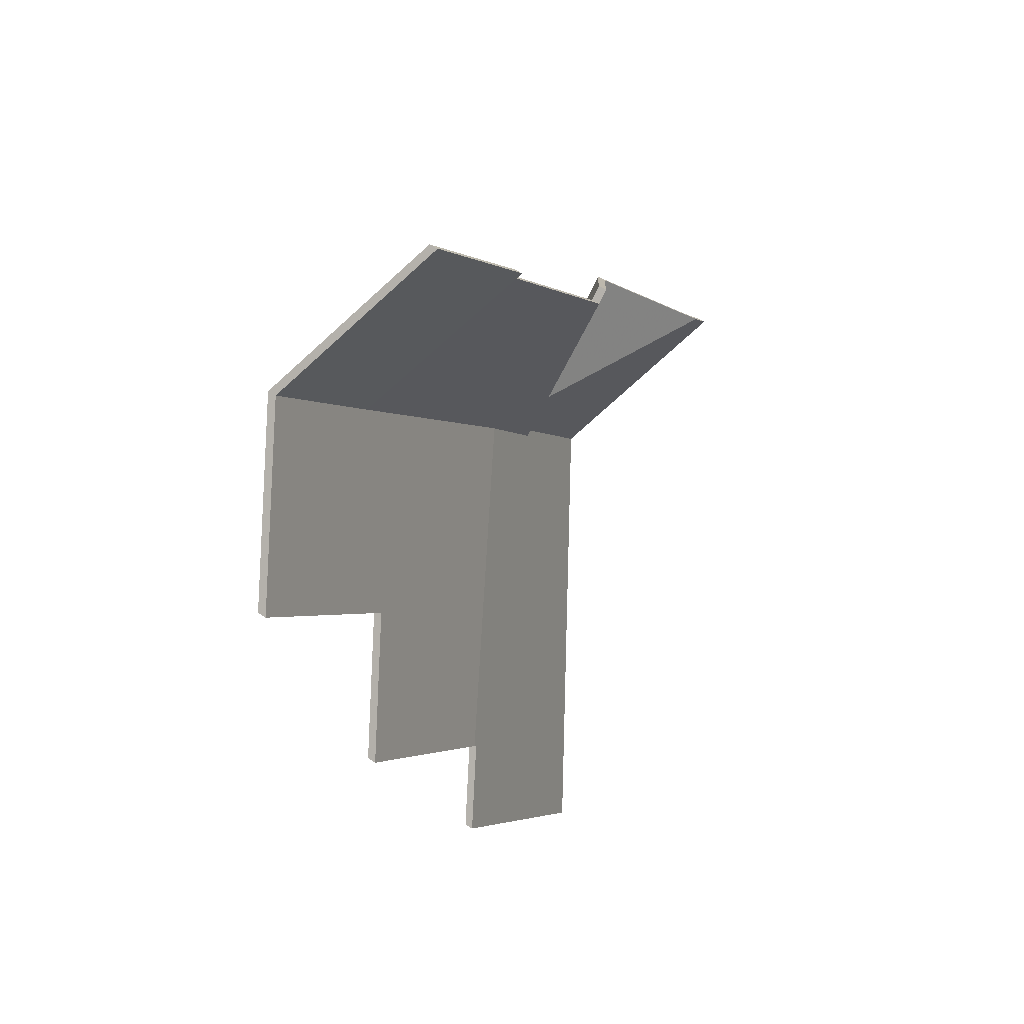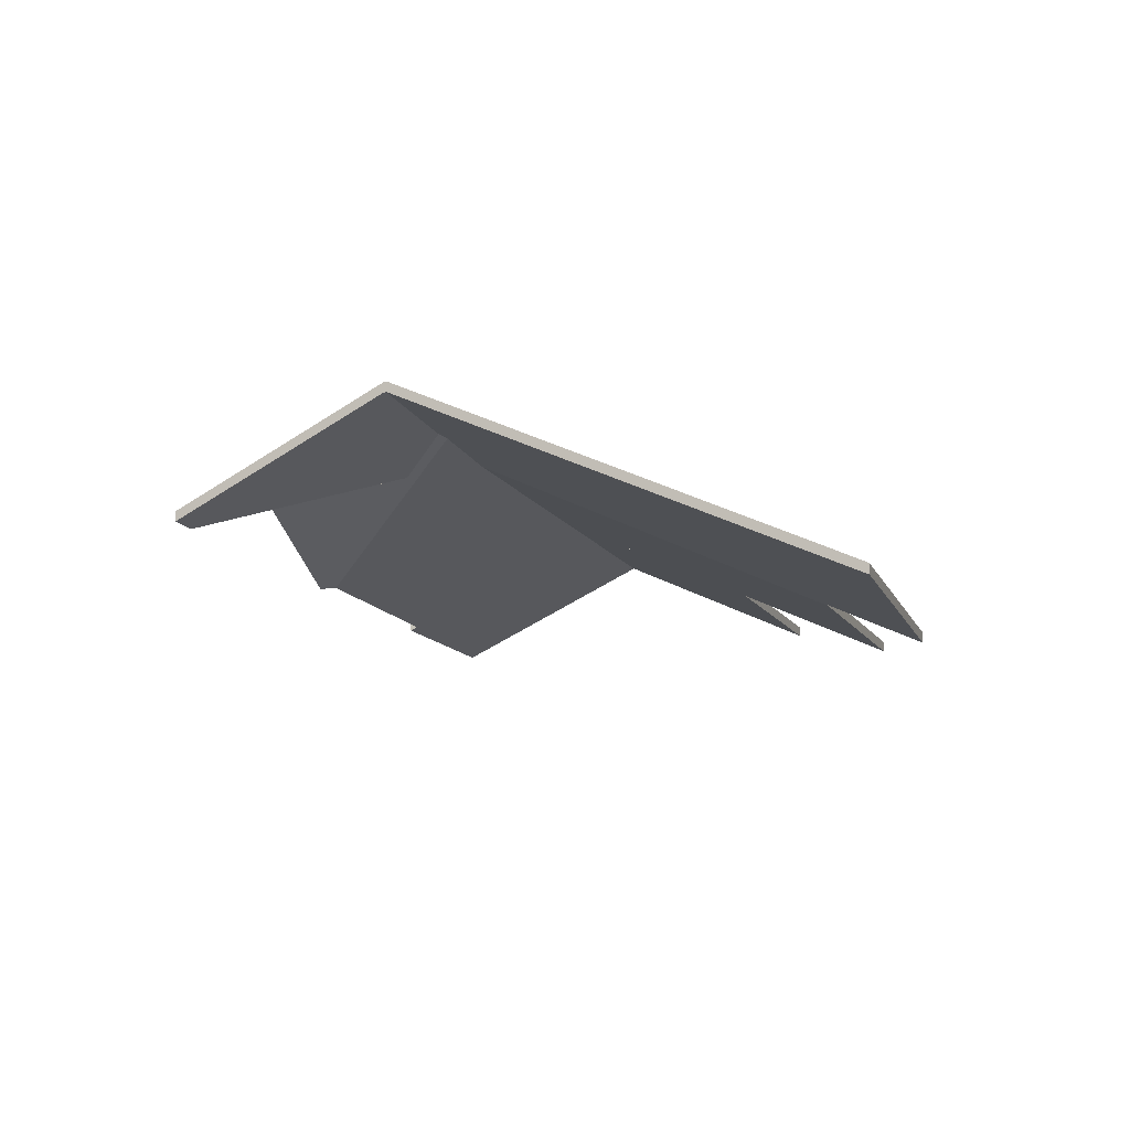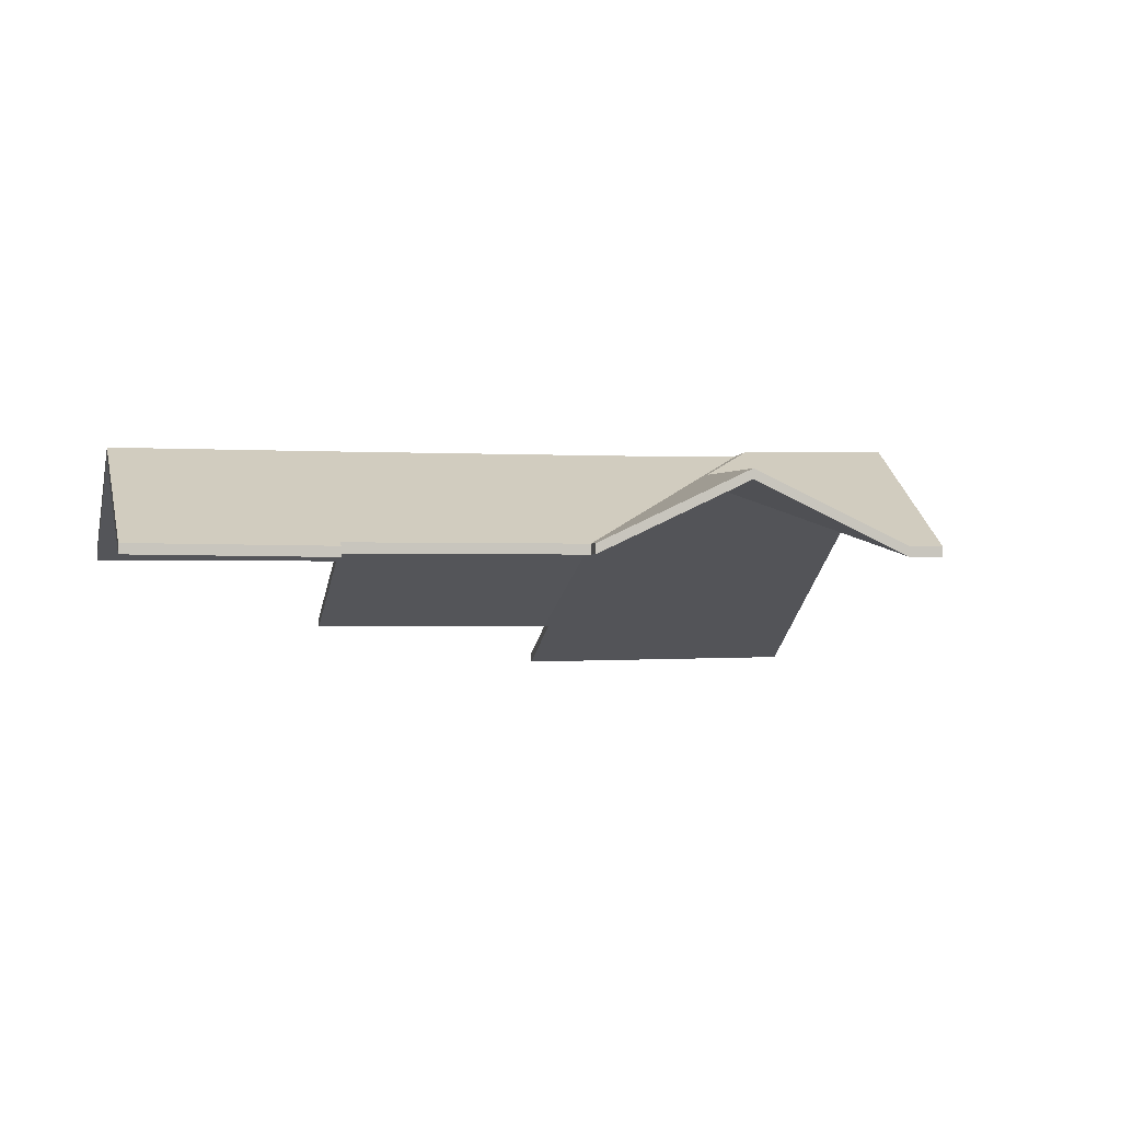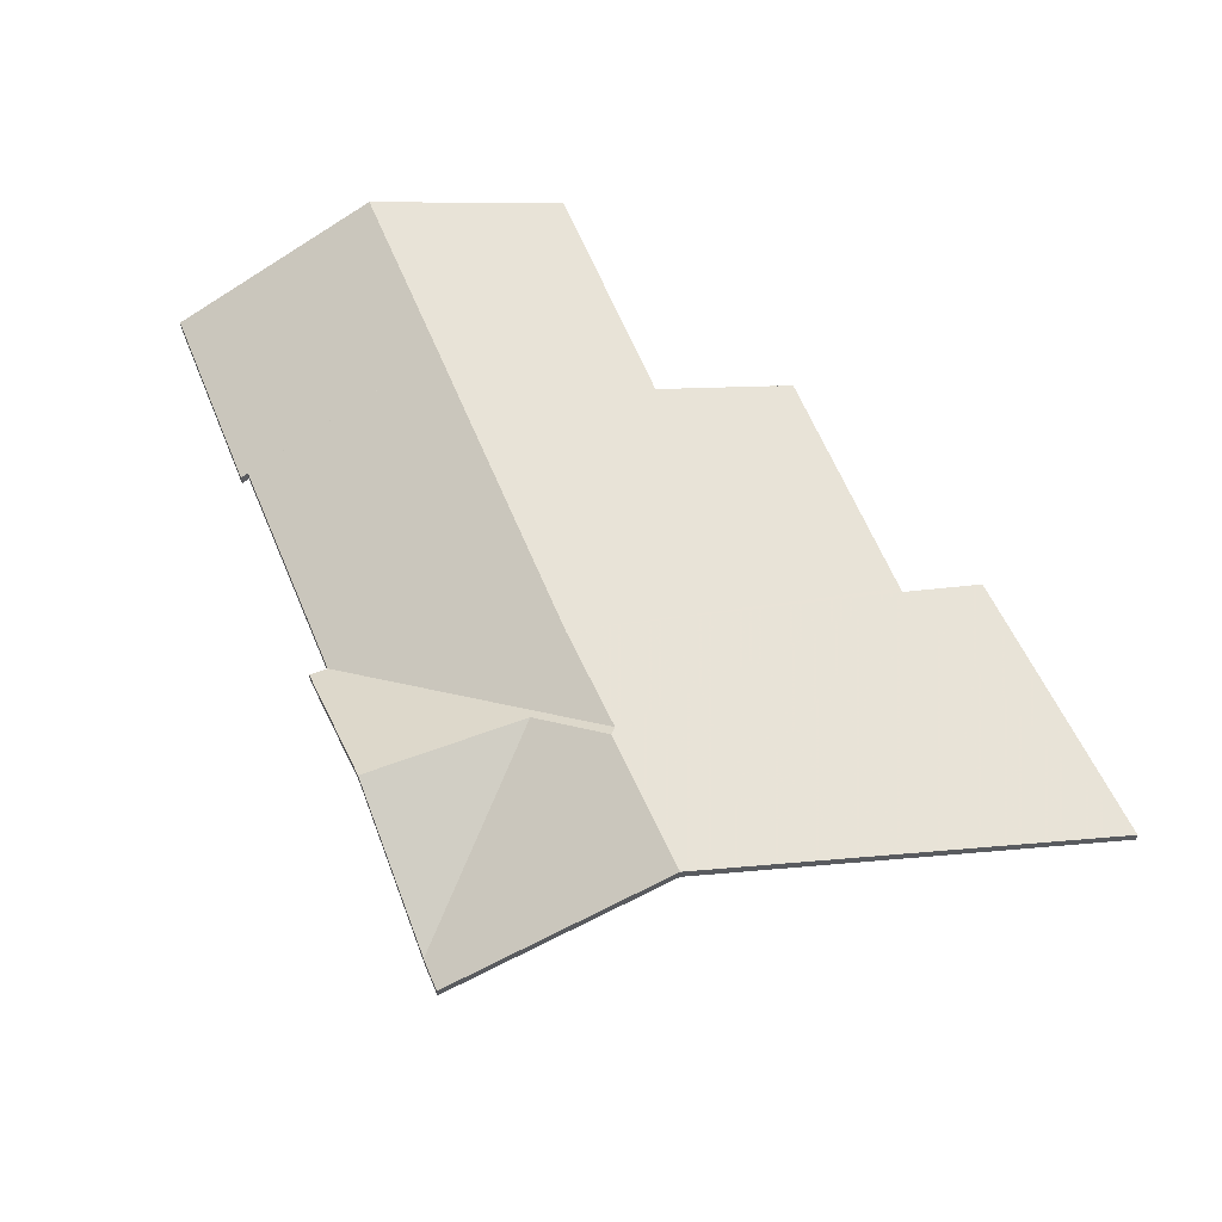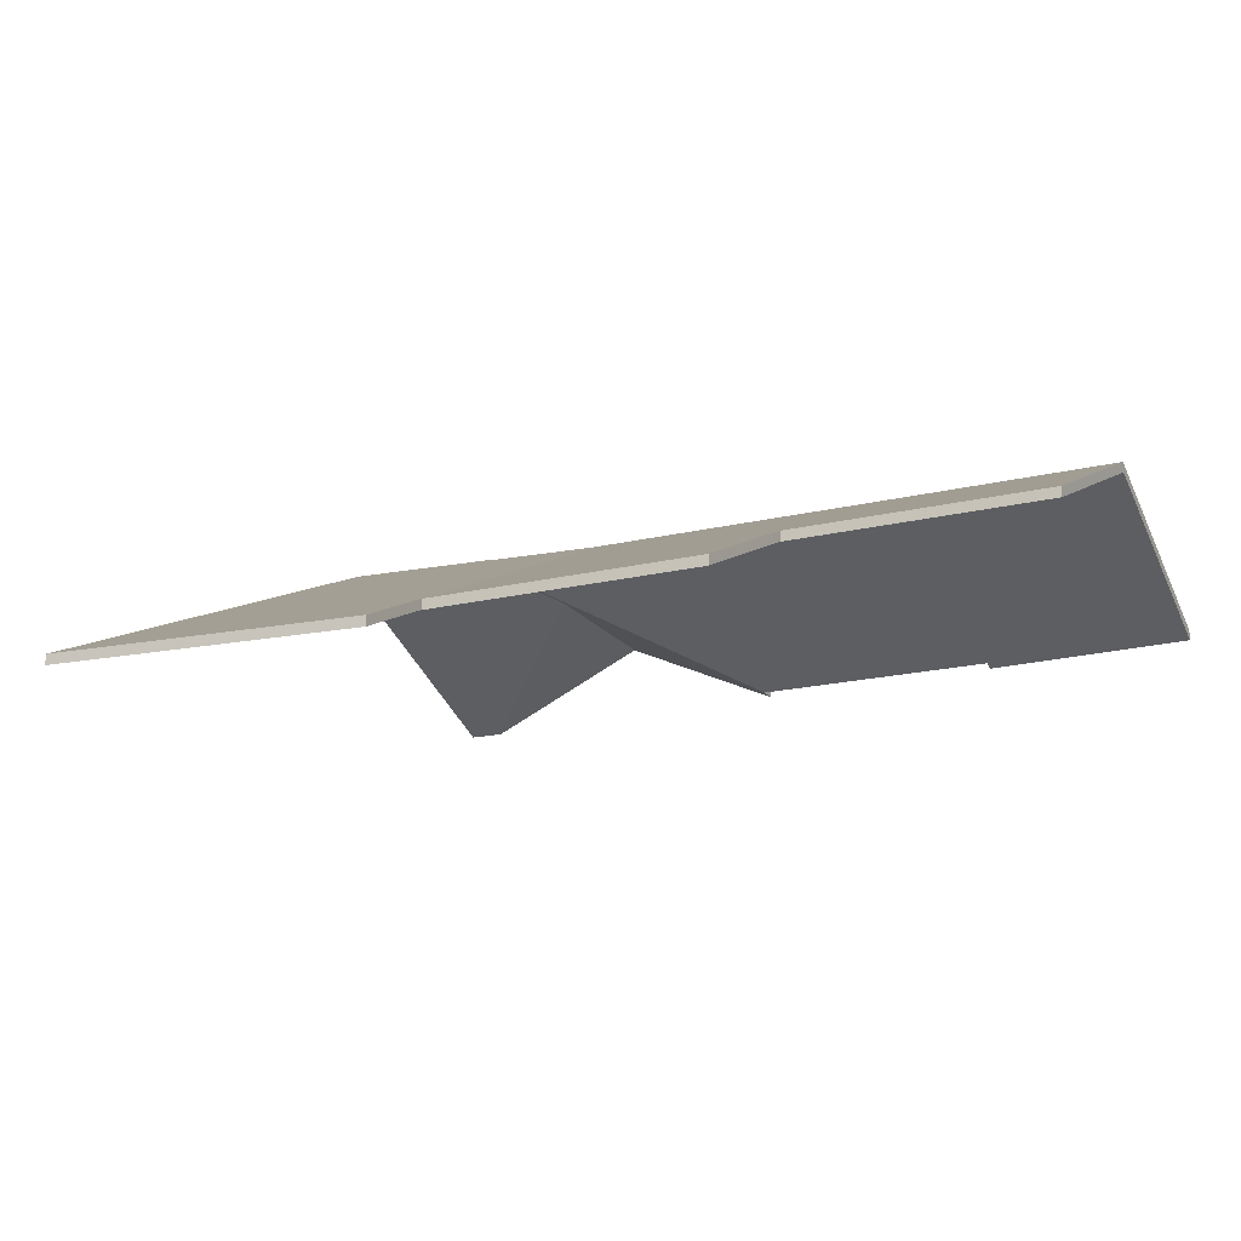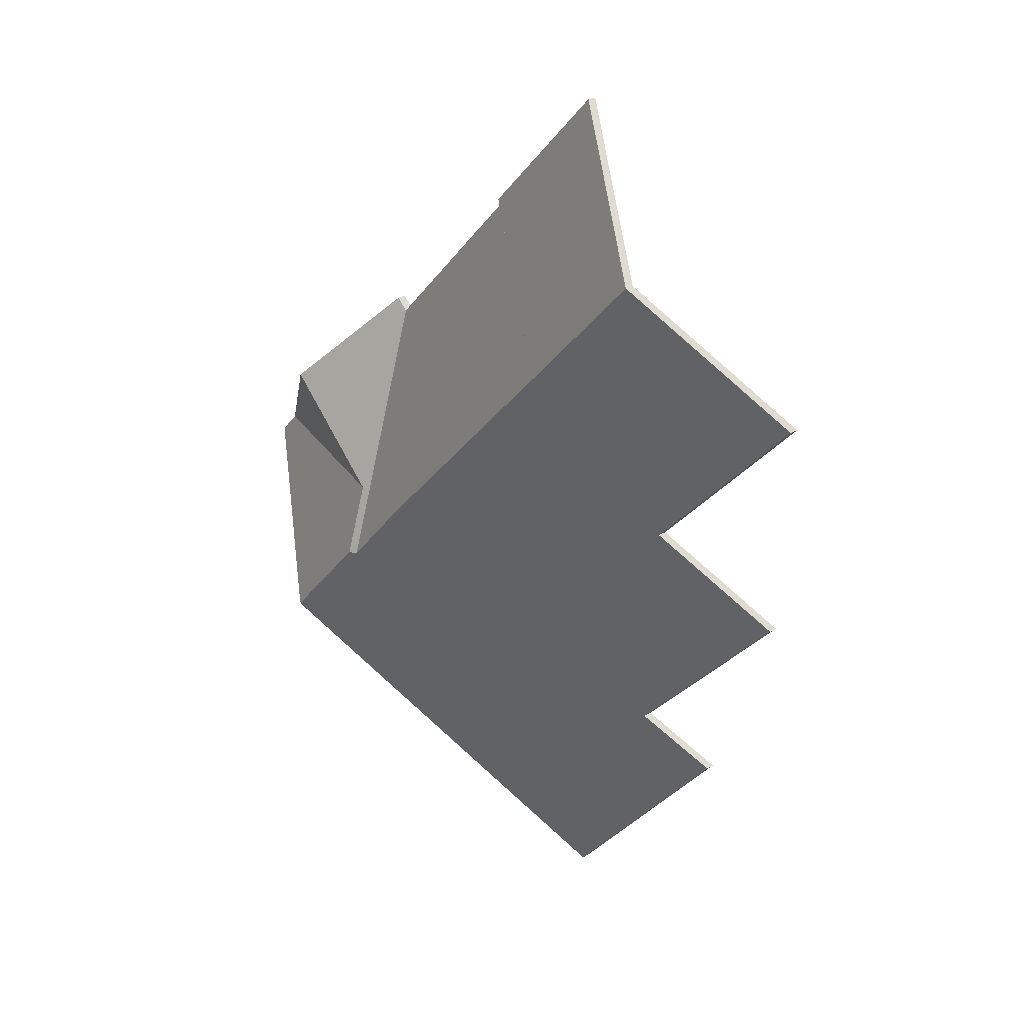
<metadata>
{"format":"obj","ext":"obj","renderer":"f3d","projection":"perspective","resolution":1024,"background":"white","views":[{"elev":50.7,"azim":-53.5,"up":"+Z"},{"elev":-12.2,"azim":154.8,"up":"+Y"},{"elev":-1.0,"azim":32.8,"up":"+Y"},{"elev":59.6,"azim":114.2,"up":"+Y"},{"elev":-18.6,"azim":-109.0,"up":"+Y"},{"elev":26.3,"azim":-134.3,"up":"+Z"}]}
</metadata>
<code>
v -2.947 -0.03448 1.578
v -2.902 -0.04953 1.579
v -2.902 -0.05158 1.579
v -2.947 -0.03653 1.578
v -2.924 -0.03485 1.601
v -2.947 -0.03448 1.578
v -2.947 -0.03653 1.578
v -2.924 -0.03691 1.601
v -2.902 -0.04953 1.579
v -2.924 -0.03485 1.601
v -2.924 -0.03691 1.601
v -2.902 -0.05158 1.579
v -2.947 -0.03448 1.578
v -2.924 -0.03485 1.601
v -2.902 -0.04953 1.579
v -2.902 -0.05158 1.579
v -2.924 -0.03691 1.601
v -2.947 -0.03653 1.578
v -2.927 -0.02858 1.54
v -2.927 -0.02874 1.54
v -2.927 -0.03079 1.54
v -2.927 -0.03063 1.54
v -2.927 -0.02874 1.54
v -2.897 -0.04948 1.574
v -2.897 -0.05153 1.574
v -2.927 -0.03079 1.54
v -2.897 -0.04948 1.574
v -2.902 -0.04953 1.579
v -2.902 -0.05158 1.579
v -2.897 -0.05153 1.574
v -2.947 -0.02917 1.562
v -2.927 -0.02858 1.54
v -2.927 -0.03063 1.54
v -2.947 -0.03122 1.562
v -2.947 -0.03448 1.578
v -2.947 -0.02917 1.562
v -2.947 -0.03122 1.562
v -2.947 -0.03653 1.578
v -2.902 -0.04953 1.579
v -2.947 -0.03448 1.578
v -2.947 -0.03653 1.578
v -2.902 -0.05158 1.579
v -2.947 -0.02917 1.562
v -2.947 -0.03448 1.578
v -2.902 -0.04953 1.579
v -2.897 -0.04948 1.574
v -2.927 -0.02874 1.54
v -2.927 -0.02858 1.54
v -2.902 -0.05158 1.579
v -2.947 -0.03653 1.578
v -2.947 -0.03122 1.562
v -2.927 -0.03063 1.54
v -2.927 -0.03079 1.54
v -2.897 -0.05153 1.574
v -2.927 -0.02858 1.54
v -2.927 -0.02874 1.54
v -2.927 -0.03079 1.54
v -2.927 -0.03063 1.54
v -2.927 -0.02874 1.54
v -2.927 -0.02874 1.54
v -2.927 -0.03079 1.54
v -2.927 -0.03079 1.54
v -2.927 -0.02874 1.54
v -2.927 -0.02858 1.54
v -2.927 -0.03063 1.54
v -2.927 -0.03079 1.54
v -2.927 -0.02874 1.54
v -2.927 -0.02858 1.54
v -2.927 -0.02874 1.54
v -2.927 -0.03079 1.54
v -2.927 -0.03063 1.54
v -2.927 -0.03079 1.54
v -2.924 -0.03485 1.601
v -2.945 -0.04926 1.624
v -2.945 -0.05131 1.624
v -2.924 -0.03691 1.601
v -2.945 -0.04926 1.624
v -2.948 -0.04926 1.621
v -2.948 -0.05131 1.621
v -2.945 -0.05131 1.624
v -2.947 -0.03448 1.578
v -2.924 -0.03485 1.601
v -2.924 -0.03691 1.601
v -2.947 -0.03653 1.578
v -2.947 -0.02917 1.562
v -2.947 -0.03448 1.578
v -2.947 -0.03653 1.578
v -2.947 -0.03122 1.562
v -2.949 -0.02983 1.562
v -2.947 -0.02917 1.562
v -2.947 -0.03122 1.562
v -2.949 -0.03189 1.562
v -2.948 -0.04926 1.621
v -2.949 -0.02983 1.562
v -2.949 -0.03189 1.562
v -2.948 -0.05131 1.621
v -2.947 -0.03448 1.578
v -2.947 -0.02917 1.562
v -2.949 -0.02983 1.562
v -2.945 -0.04926 1.624
v -2.924 -0.03485 1.601
v -2.948 -0.04926 1.621
v -2.949 -0.03189 1.562
v -2.947 -0.03122 1.562
v -2.947 -0.03653 1.578
v -2.948 -0.05131 1.621
v -2.924 -0.03691 1.601
v -2.945 -0.05131 1.624
v -2.964 -0.03019 1.579
v -2.949 -0.02983 1.562
v -2.949 -0.03189 1.562
v -2.964 -0.03224 1.579
v -2.949 -0.02983 1.562
v -2.948 -0.04926 1.621
v -2.948 -0.05131 1.621
v -2.949 -0.03189 1.562
v -3.002 -0.03011 1.619
v -2.964 -0.03019 1.579
v -2.964 -0.03224 1.579
v -3.002 -0.03217 1.619
v -2.948 -0.04926 1.621
v -2.981 -0.04926 1.656
v -2.981 -0.05131 1.656
v -2.948 -0.05131 1.621
v -2.981 -0.04926 1.656
v -2.98 -0.04959 1.656
v -2.98 -0.05164 1.656
v -2.981 -0.05131 1.656
v -3.01 -0.03009 1.627
v -3.002 -0.03011 1.619
v -3.002 -0.03217 1.619
v -3.01 -0.03215 1.627
v -2.98 -0.04959 1.656
v -3.01 -0.03009 1.627
v -3.01 -0.03215 1.627
v -2.98 -0.05164 1.656
v -2.948 -0.04926 1.621
v -2.949 -0.02983 1.562
v -2.964 -0.03019 1.579
v -2.981 -0.04926 1.656
v -3.002 -0.03011 1.619
v -3.01 -0.03009 1.627
v -2.98 -0.04959 1.656
v -2.964 -0.03224 1.579
v -2.949 -0.03189 1.562
v -2.948 -0.05131 1.621
v -2.981 -0.05131 1.656
v -3.002 -0.03217 1.619
v -3.01 -0.03215 1.627
v -2.98 -0.05164 1.656
v -2.964 -0.03019 1.579
v -3.017 -0.06363 1.531
v -3.017 -0.06568 1.531
v -2.964 -0.03224 1.579
v -3.017 -0.06363 1.531
v -3.016 -0.06359 1.53
v -3.016 -0.06564 1.53
v -3.017 -0.06568 1.531
v -3.016 -0.06359 1.53
v -3.03 -0.07228 1.517
v -3.03 -0.07434 1.517
v -3.016 -0.06564 1.53
v -2.949 -0.02983 1.562
v -2.964 -0.03019 1.579
v -2.964 -0.03224 1.579
v -2.949 -0.03189 1.562
v -2.947 -0.02917 1.562
v -2.949 -0.02983 1.562
v -2.949 -0.03189 1.562
v -2.947 -0.03122 1.562
v -2.927 -0.02858 1.54
v -2.947 -0.02917 1.562
v -2.947 -0.03122 1.562
v -2.927 -0.03063 1.54
v -2.927 -0.02874 1.54
v -2.927 -0.02858 1.54
v -2.927 -0.03063 1.54
v -2.927 -0.03079 1.54
v -2.988 -0.07067 1.472
v -2.927 -0.02874 1.54
v -2.927 -0.03079 1.54
v -2.987 -0.07236 1.472
v -2.989 -0.0715 1.47
v -2.988 -0.07067 1.472
v -2.987 -0.07236 1.472
v -2.989 -0.07355 1.47
v -3.03 -0.07228 1.517
v -2.989 -0.0715 1.47
v -2.989 -0.07355 1.47
v -3.03 -0.07434 1.517
v -2.947 -0.02917 1.562
v -2.927 -0.02858 1.54
v -2.927 -0.02874 1.54
v -2.949 -0.02983 1.562
v -3.016 -0.06359 1.53
v -2.964 -0.03019 1.579
v -3.017 -0.06363 1.531
v -2.989 -0.0715 1.47
v -3.03 -0.07228 1.517
v -2.927 -0.03079 1.54
v -2.927 -0.03063 1.54
v -2.947 -0.03122 1.562
v -2.949 -0.03189 1.562
v -2.964 -0.03224 1.579
v -3.016 -0.06564 1.53
v -3.017 -0.06568 1.531
v -2.989 -0.07355 1.47
v -3.03 -0.07434 1.517
v -3.002 -0.03011 1.619
v -3.054 -0.06363 1.569
v -3.054 -0.06568 1.569
v -3.002 -0.03217 1.619
v -3.054 -0.06363 1.569
v -3.017 -0.06363 1.531
v -3.017 -0.06568 1.531
v -3.054 -0.06568 1.569
v -2.964 -0.03019 1.579
v -3.002 -0.03011 1.619
v -3.002 -0.03217 1.619
v -2.964 -0.03224 1.579
v -3.017 -0.06363 1.531
v -2.964 -0.03019 1.579
v -2.964 -0.03224 1.579
v -3.017 -0.06568 1.531
v -3.002 -0.03011 1.619
v -2.964 -0.03019 1.579
v -3.017 -0.06363 1.531
v -3.054 -0.06363 1.569
v -3.017 -0.06568 1.531
v -2.964 -0.03224 1.579
v -3.002 -0.03217 1.619
v -3.054 -0.06568 1.569
v -3.01 -0.03009 1.627
v -2.98 -0.04959 1.656
v -2.98 -0.05164 1.656
v -3.01 -0.03215 1.627
v -2.98 -0.04959 1.656
v -2.979 -0.04997 1.657
v -2.979 -0.05203 1.657
v -2.98 -0.05164 1.656
v -3.038 -0.02994 1.656
v -3.01 -0.03009 1.627
v -3.01 -0.03215 1.627
v -3.038 -0.032 1.656
v -2.979 -0.04997 1.657
v -3.008 -0.04964 1.686
v -3.008 -0.05169 1.686
v -2.979 -0.05203 1.657
v -3.008 -0.04964 1.686
v -3.038 -0.02994 1.656
v -3.038 -0.032 1.656
v -3.008 -0.05169 1.686
v -3.01 -0.03009 1.627
v -3.038 -0.02994 1.656
v -3.008 -0.04964 1.686
v -2.979 -0.04997 1.657
v -2.98 -0.04959 1.656
v -3.008 -0.05169 1.686
v -3.038 -0.032 1.656
v -3.01 -0.03215 1.627
v -2.98 -0.05164 1.656
v -2.979 -0.05203 1.657
v -3.038 -0.02994 1.656
v -3.067 -0.04926 1.627
v -3.067 -0.05131 1.627
v -3.038 -0.032 1.656
v -3.01 -0.03009 1.627
v -3.038 -0.02994 1.656
v -3.038 -0.032 1.656
v -3.01 -0.03215 1.627
v -3.067 -0.04926 1.627
v -3.032 -0.04926 1.591
v -3.032 -0.05131 1.591
v -3.067 -0.05131 1.627
v -3.032 -0.04926 1.591
v -3.054 -0.06363 1.569
v -3.054 -0.06568 1.569
v -3.032 -0.05131 1.591
v -3.002 -0.03011 1.619
v -3.01 -0.03009 1.627
v -3.01 -0.03215 1.627
v -3.002 -0.03217 1.619
v -3.054 -0.06363 1.569
v -3.002 -0.03011 1.619
v -3.002 -0.03217 1.619
v -3.054 -0.06568 1.569
v -3.067 -0.04926 1.627
v -3.038 -0.02994 1.656
v -3.01 -0.03009 1.627
v -3.002 -0.03011 1.619
v -3.032 -0.04926 1.591
v -3.054 -0.06363 1.569
v -3.01 -0.03215 1.627
v -3.038 -0.032 1.656
v -3.067 -0.05131 1.627
v -3.002 -0.03217 1.619
v -3.032 -0.05131 1.591
v -3.054 -0.06568 1.569
f 1 2 3
f 1 3 4
f 5 6 7
f 5 7 8
f 9 10 11
f 9 11 12
f 13 14 15
f 16 17 18
f 19 20 21
f 19 21 22
f 23 24 25
f 23 25 26
f 27 28 29
f 27 29 30
f 31 32 33
f 31 33 34
f 35 36 37
f 35 37 38
f 39 40 41
f 39 41 42
f 43 44 45
f 43 45 46
f 43 46 47
f 43 47 48
f 49 50 51
f 49 51 52
f 49 52 53
f 49 53 54
f 55 56 57
f 55 57 58
f 59 60 61
f 59 61 62
f 63 64 65
f 63 65 66
f 67 68 69
f 70 71 72
f 73 74 75
f 73 75 76
f 77 78 79
f 77 79 80
f 81 82 83
f 81 83 84
f 85 86 87
f 85 87 88
f 89 90 91
f 89 91 92
f 93 94 95
f 93 95 96
f 97 98 99
f 100 101 102
f 102 101 97
f 102 97 99
f 103 104 105
f 106 103 105
f 106 105 107
f 106 107 108
f 109 110 111
f 109 111 112
f 113 114 115
f 113 115 116
f 117 118 119
f 117 119 120
f 121 122 123
f 121 123 124
f 125 126 127
f 125 127 128
f 129 130 131
f 129 131 132
f 133 134 135
f 133 135 136
f 137 138 139
f 140 137 139
f 140 139 141
f 140 141 142
f 143 140 142
f 144 145 146
f 144 146 147
f 148 144 147
f 149 148 147
f 150 149 147
f 151 152 153
f 151 153 154
f 155 156 157
f 155 157 158
f 159 160 161
f 159 161 162
f 163 164 165
f 163 165 166
f 167 168 169
f 167 169 170
f 171 172 173
f 171 173 174
f 175 176 177
f 175 177 178
f 179 180 181
f 179 181 182
f 183 184 185
f 183 185 186
f 187 188 189
f 187 189 190
f 191 192 193
f 194 191 193
f 195 196 194
f 195 194 193
f 197 196 195
f 195 193 198
f 199 195 198
f 200 201 202
f 200 202 203
f 203 204 205
f 200 203 205
f 206 205 204
f 207 200 205
f 208 207 205
f 209 210 211
f 209 211 212
f 213 214 215
f 213 215 216
f 217 218 219
f 217 219 220
f 221 222 223
f 221 223 224
f 225 226 227
f 225 227 228
f 229 230 231
f 229 231 232
f 233 234 235
f 233 235 236
f 237 238 239
f 237 239 240
f 241 242 243
f 241 243 244
f 245 246 247
f 245 247 248
f 249 250 251
f 249 251 252
f 253 254 255
f 253 255 256
f 253 256 257
f 258 259 260
f 258 260 261
f 258 261 262
f 263 264 265
f 263 265 266
f 267 268 269
f 267 269 270
f 271 272 273
f 271 273 274
f 275 276 277
f 275 277 278
f 279 280 281
f 279 281 282
f 283 284 285
f 283 285 286
f 287 288 289
f 287 289 290
f 291 287 290
f 292 291 290
f 293 294 295
f 296 293 295
f 296 295 297
f 298 296 297

</code>
